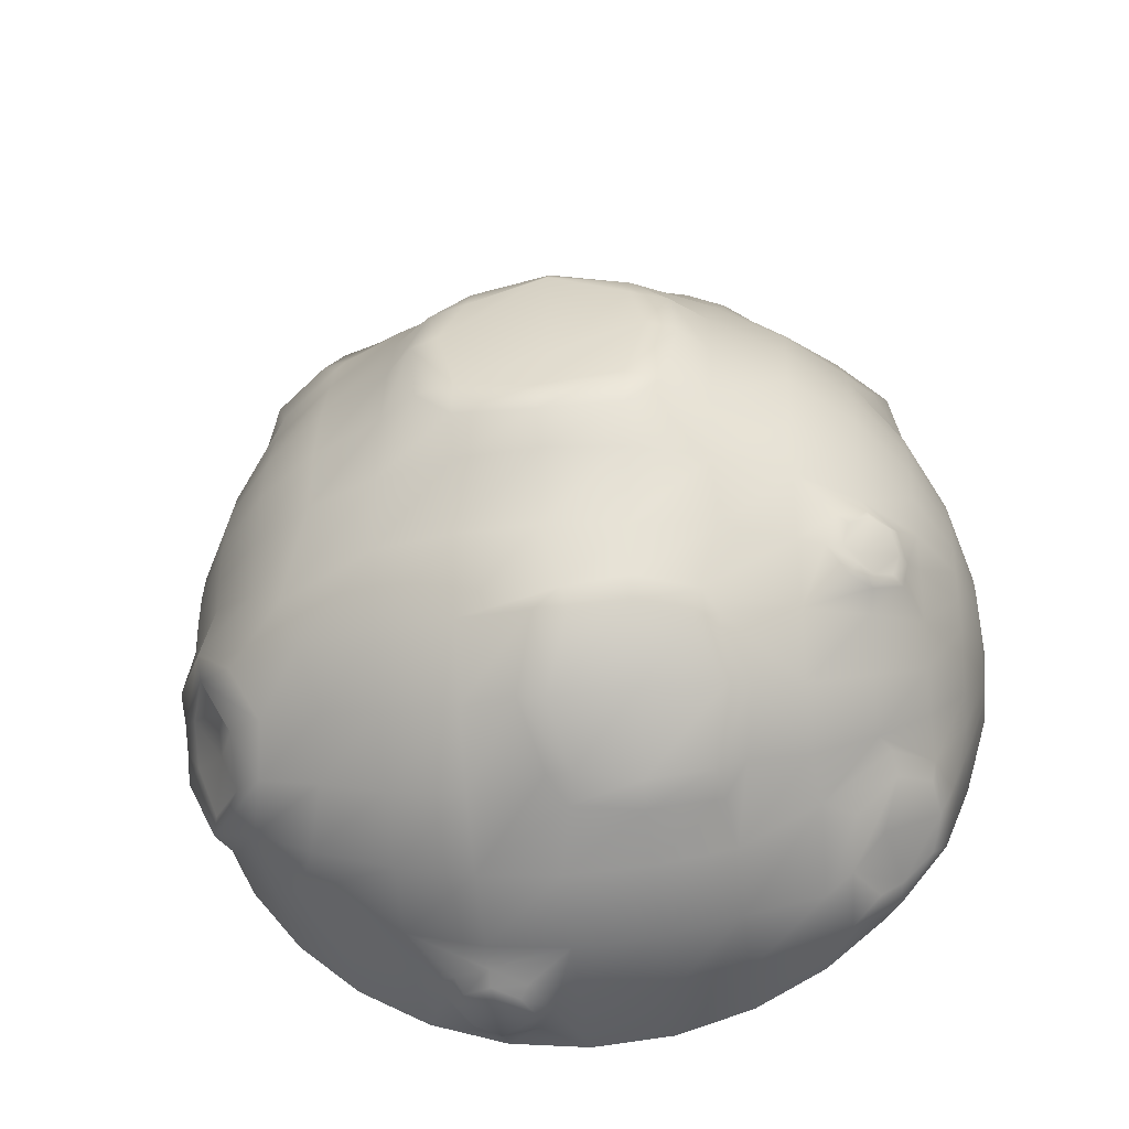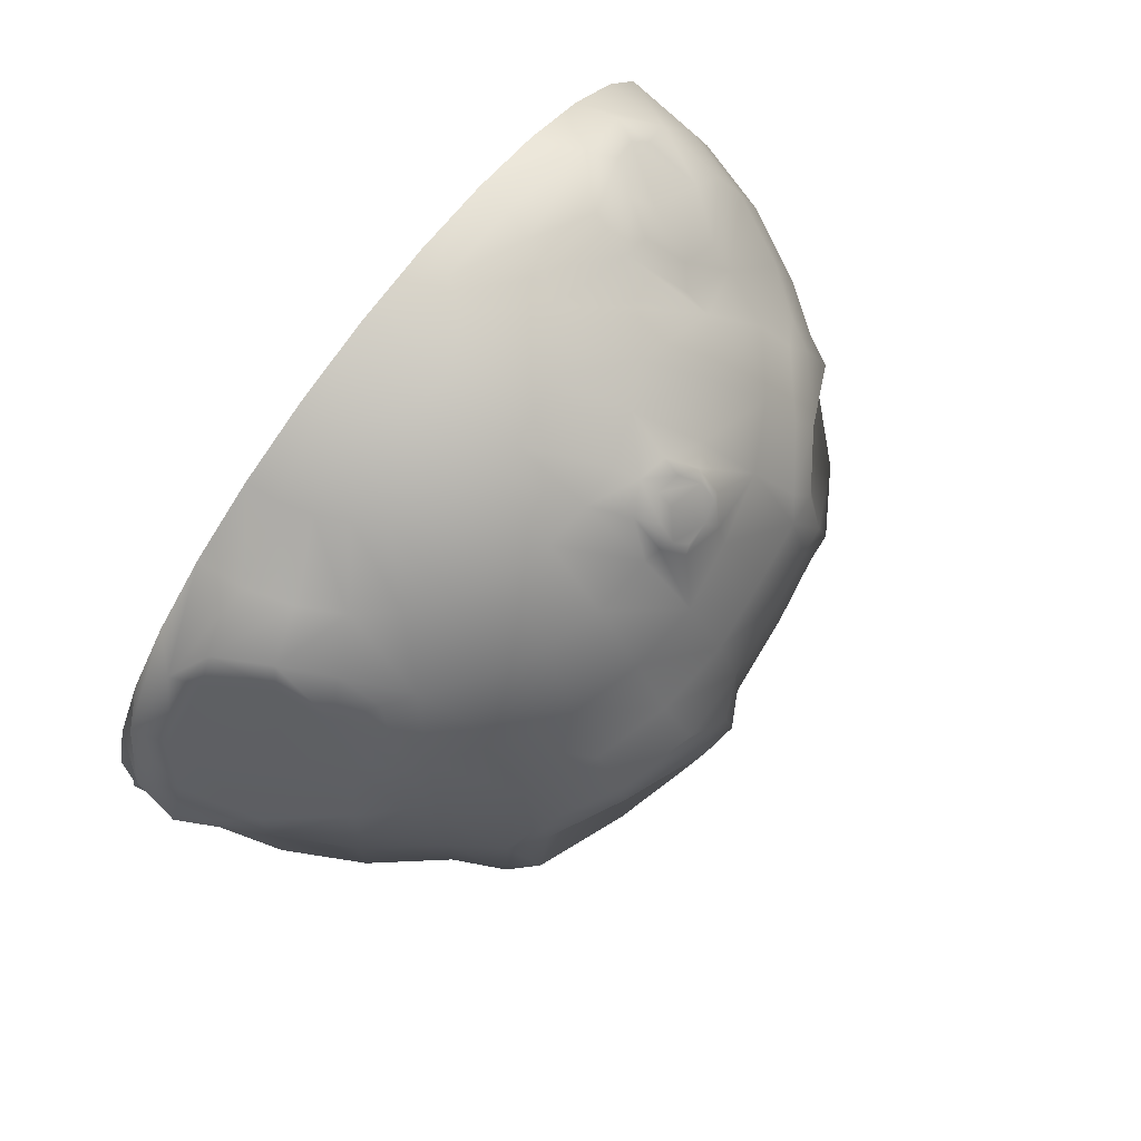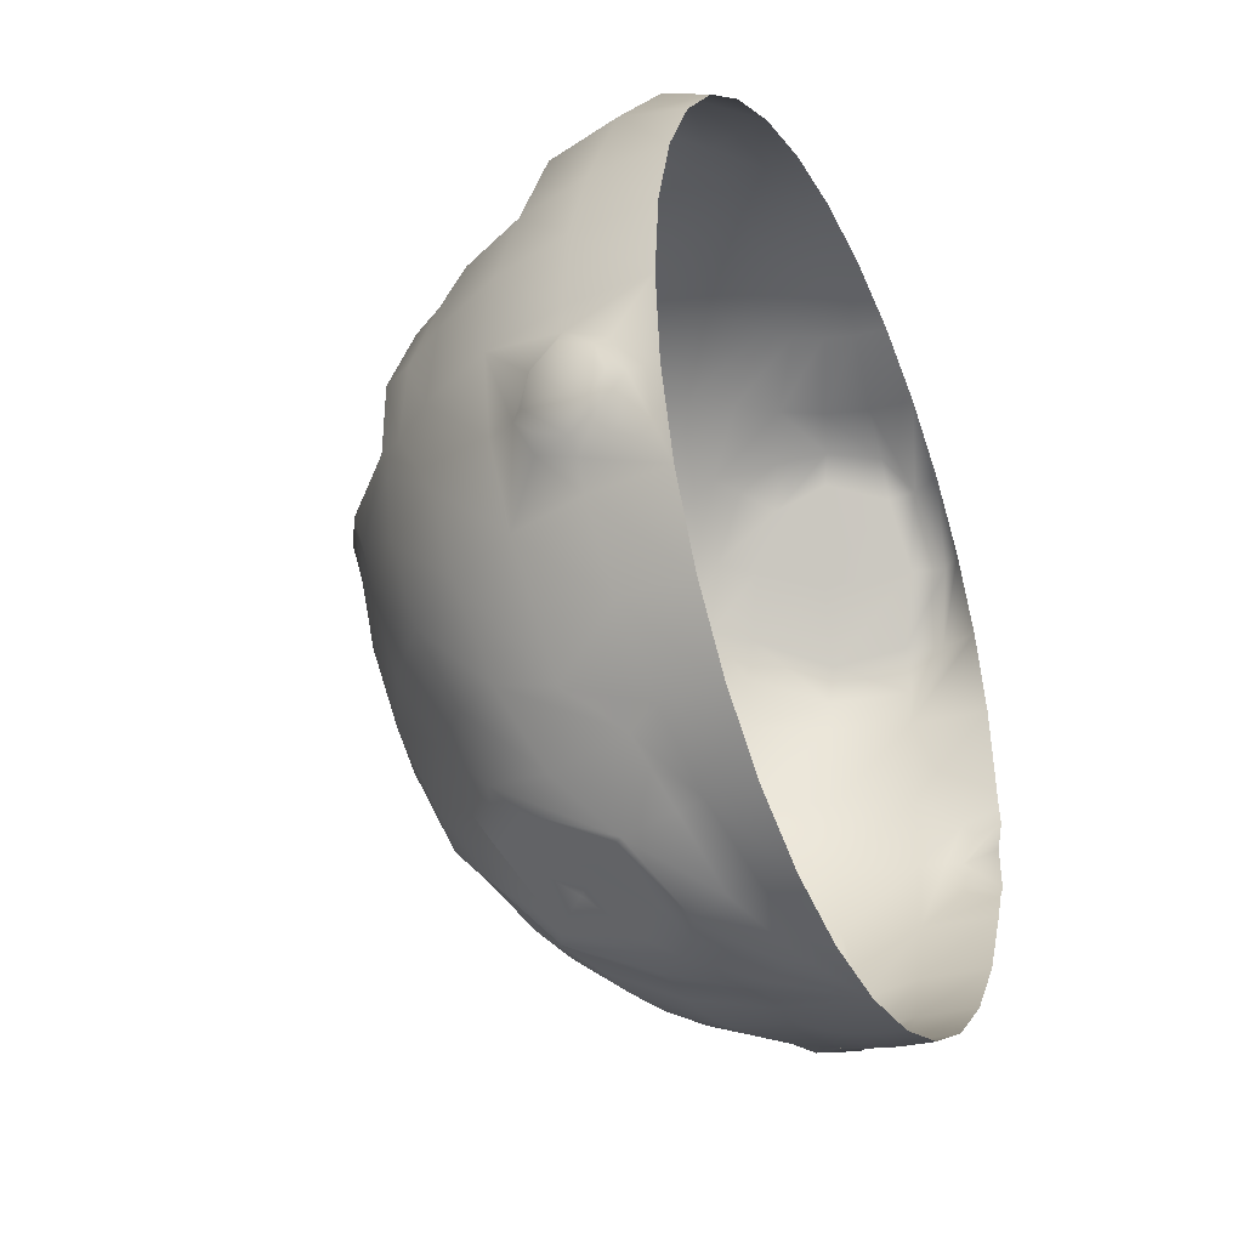
<metadata>
{"format":"obj","ext":"obj","renderer":"f3d","projection":"perspective","resolution":1024,"background":"white","views":[{"elev":-33.8,"azim":96.9,"up":"+Z"},{"elev":79.9,"azim":36.9,"up":"+Y"},{"elev":-33.9,"azim":-155.7,"up":"+Y"}]}
</metadata>
<code>
o Sphere
v 0.04033 0.9784 -0.1908
v 0.07693 0.9215 -0.3748
v 0.1107 0.8518 -0.5851
v 0.103 0.7343 -0.7234
v 0.1645 0.6205 -0.8043
v 0.1825 0.3803 -0.9056
v 0.1936 0.1927 -0.9614
v 0.1974 -0.00242 -0.9803
v 0.1907 -0.1975 -0.9733
v 0.1825 -0.3851 -0.9056
v 0.1645 -0.558 -0.815
v 0.1402 -0.7095 -0.693
v 0.1107 -0.8339 -0.5444
v 0.07693 -0.9263 -0.3748
v 0.04033 -0.9832 -0.1908
v 0.07693 0.9784 -0.1797
v 0.1487 0.9215 -0.353
v 0.2149 0.8734 -0.4918
v 0.2729 0.7078 -0.6219
v 0.3205 0.5663 -0.7981
v 0.3558 0.3803 -0.853
v 0.3776 0.1927 -0.9056
v 0.385 -0.00242 -0.9234
v 0.3776 -0.1975 -0.9056
v 0.3558 -0.3851 -0.853
v 0.3205 -0.642 -0.7183
v 0.2108 -0.7293 -0.6528
v 0.1703 -0.8388 -0.5335
v 0.1487 -0.9263 -0.353
v 0.07693 -0.9832 -0.1797
v 0.1107 0.9784 -0.1617
v 0.2149 0.9215 -0.3177
v 0.3109 0.8347 -0.4679
v 0.4423 0.7343 -0.5048
v 0.4642 0.5691 -0.6424
v 0.5155 0.3803 -0.7677
v 0.5472 0.1927 -0.815
v 0.5578 -0.00242 -0.831
v 0.5472 -0.1975 -0.815
v 0.5155 -0.3851 -0.7677
v 0.4642 -0.5876 -0.6908
v 0.3951 -0.742 -0.6007
v 0.2782 -0.8684 -0.5379
v 0.2149 -0.9608 -0.3572
v 0.1107 -0.9832 -0.1617
v 0.1402 0.9784 -0.1374
v 0.2729 0.9215 -0.2701
v 0.3951 0.829 -0.3923
v 0.5023 0.7047 -0.4995
v 0.5902 0.5532 -0.5874
v 0.6839 0.346 -0.659
v 0.7242 0.1927 -0.6992
v 0.7378 0.0387 -0.6785
v 0.6958 -0.1975 -0.693
v 0.6556 -0.3851 -0.6528
v 0.5902 -0.5481 -0.5874
v 0.5458 -0.7003 -0.5432
v 0.3951 -0.8339 -0.3923
v 0.2507 -0.9608 -0.2917
v 0.1402 -0.9832 -0.1374
v 0.1645 0.9784 -0.1079
v 0.3205 0.9215 -0.2121
v 0.4642 0.829 -0.3081
v 0.5902 0.7047 -0.3923
v 0.6936 0.5532 -0.4614
v 0.7988 0.3803 -0.519
v 0.7964 0.1927 -0.5114
v 0.8621 -0.00242 -0.5613
v 0.8178 -0.1975 -0.5444
v 0.7704 -0.3851 -0.5128
v 0.6936 -0.5333 -0.4614
v 0.6326 -0.6866 -0.4397
v 0.4642 -0.8339 -0.3081
v 0.2954 -0.9608 -0.2338
v 0.1645 -0.9832 -0.1079
v 0.00227 -1.002 0.000514
v 0.1825 0.9784 -0.07414
v 0.3558 0.9215 -0.1459
v 0.5155 0.829 -0.2121
v 0.6556 0.7047 -0.2729
v 0.7704 0.5532 -0.3177
v 0.8842 0.3186 -0.4004
v 0.9368 0.1927 -0.381
v 0.9545 0.05584 -0.4055
v 0.9084 -0.1975 -0.3748
v 0.8558 -0.3851 -0.353
v 0.7704 -0.5777 -0.3374
v 0.6556 -0.7615 -0.3096
v 0.5545 -0.8684 -0.2017
v 0.3558 -0.9608 -0.1854
v 0.1825 -0.9832 -0.07414
v 0.1936 0.9784 -0.03755
v 0.3776 0.9215 -0.07414
v 0.5525 0.829 -0.09349
v 0.6819 0.6897 -0.1272
v 0.8081 0.5532 -0.158
v 0.9084 0.3803 -0.1797
v 0.9642 0.1927 -0.1908
v 0.9831 -0.00242 -0.1946
v 0.9642 -0.1975 -0.1908
v 0.9084 -0.3851 -0.1797
v 0.7832 -0.6221 -0.2209
v 0.6958 -0.7095 -0.1374
v 0.5472 -0.8339 -0.07333
v 0.3776 -0.9263 -0.07414
v 0.1936 -0.9832 -0.03755
v 0.1974 0.9784 0.000514
v 0.385 0.9215 0.000514
v 0.5578 0.829 0.000514
v 0.7094 0.7047 0.000514
v 0.8337 0.5532 0.000514
v 0.9261 0.3803 0.000514
v 0.9831 0.1927 0.000514
v 1.002 -0.00242 0.000514
v 0.9831 -0.1975 0.000514
v 0.9261 -0.3851 0.000514
v 0.8337 -0.558 0.000514
v 0.7094 -0.7095 0.000514
v 0.5578 -0.8339 0.000514
v 0.385 -0.9263 0.000514
v 0.1974 -0.9832 0.000514
v 0.1936 0.9784 0.03857
v 0.3776 0.9215 0.07517
v 0.5472 0.829 0.1089
v 0.6958 0.7047 0.1385
v 0.8178 0.5532 0.1627
v 0.9084 0.3803 0.1808
v 1.011 0.1927 0.1919
v 1.03 -0.00242 0.1561
v 1.011 -0.1975 0.1919
v 0.9084 -0.3851 0.1808
v 0.8178 -0.558 0.1627
v 0.6958 -0.7095 0.1385
v 0.5472 -0.8339 0.1089
v 0.3776 -0.9263 0.07517
v 0.1936 -0.9832 0.03857
v 0.1825 0.9784 0.07517
v 0.3558 0.9215 0.147
v 0.5155 0.829 0.2131
v 0.6556 0.7047 0.2711
v 0.7704 0.5532 0.3187
v 0.8558 0.3803 0.3541
v 0.955 0.2371 0.3758
v 0.8597 -0.00242 0.3832
v 0.955 -0.2469 0.3758
v 0.8558 -0.3851 0.3541
v 0.7704 -0.558 0.3187
v 0.6556 -0.7095 0.2711
v 0.5155 -0.8339 0.2131
v 0.3558 -0.9263 0.147
v 0.1825 -0.9832 0.07517
v 0.1645 0.9784 0.1089
v 0.3205 0.9215 0.2131
v 0.4642 0.829 0.3092
v 0.5902 0.7047 0.3934
v 0.6936 0.5532 0.4625
v 0.7704 0.3803 0.5138
v 0.8644 0.1927 0.5454
v 0.8803 -0.00242 0.5956
v 0.8644 -0.1975 0.5454
v 0.7704 -0.3851 0.5138
v 0.6936 -0.558 0.4625
v 0.5902 -0.7095 0.3934
v 0.4642 -0.8339 0.3092
v 0.3205 -0.9263 0.2131
v 0.1645 -0.9832 0.1089
v 0.1402 0.9784 0.1385
v 0.2729 0.9215 0.2711
v 0.3951 0.829 0.3934
v 0.5023 0.7047 0.5005
v 0.5902 0.5532 0.5885
v 0.6556 0.3803 0.6538
v 0.6958 0.1927 0.694
v 0.7094 -0.00242 0.7076
v 0.6958 -0.1975 0.694
v 0.6556 -0.3851 0.6538
v 0.5451 -0.6151 0.6399
v 0.5023 -0.7324 0.5519
v 0.3951 -0.7853 0.5162
v 0.2729 -0.9263 0.2711
v 0.1402 -0.9832 0.1385
v 0.1107 0.9784 0.1627
v 0.2149 0.9215 0.3187
v 0.3109 0.829 0.4625
v 0.3951 0.6789 0.6458
v 0.4691 0.5422 0.6899
v 0.5155 0.4049 0.7687
v 0.5472 0.1927 0.816
v 0.5578 -0.00242 0.832
v 0.5472 -0.1975 0.816
v 0.5155 -0.3851 0.7687
v 0.4642 -0.5808 0.7433
v 0.3851 -0.6877 0.6179
v 0.3109 -0.831 0.5281
v 0.2149 -0.9263 0.3187
v 0.1107 -0.9832 0.1627
v 0.07693 0.9784 0.1808
v 0.1487 0.9215 0.3541
v 0.2149 0.829 0.5138
v 0.2729 0.7332 0.6659
v 0.3205 0.5038 0.7589
v 0.3558 0.3605 0.8935
v 0.3776 0.1927 0.9066
v 0.385 -0.00242 0.9244
v 0.3776 -0.1975 0.9066
v 0.3558 -0.3851 0.8541
v 0.3205 -0.6522 0.7487
v 0.2729 -0.7324 0.7052
v 0.2556 -0.7853 0.6509
v 0.1487 -0.9263 0.3541
v 0.07693 -0.9832 0.1808
v 0.04033 0.9784 0.1919
v 0.07693 0.9215 0.3758
v 0.1107 0.829 0.5454
v 0.1402 0.7074 0.7506
v 0.1349 0.5729 0.8802
v 0.1825 0.4 0.9461
v 0.1936 0.1927 0.9625
v 0.1974 -0.00242 0.9813
v 0.1936 -0.1975 0.9625
v 0.1825 -0.3851 0.9066
v 0.1645 -0.558 0.816
v 0.1402 -0.7095 0.694
v 0.1107 -0.8339 0.5454
v 0.07693 -0.9263 0.3758
v 0.04033 -0.9832 0.1919
v 0.00227 0.9784 0.1956
v 0.00227 0.9215 0.3832
v 0.00227 0.829 0.5561
v 0.00227 0.7047 0.7076
v 0.00227 0.5532 0.832
v 0.00227 0.3803 0.9244
v 0.00227 0.1927 0.9813
v 0.00227 -0.00242 1.001
v 0.00227 -0.1905 0.9718
v 0.00227 -0.3851 0.9244
v 0.00227 -0.558 0.832
v 0.00227 -0.7095 0.7076
v 0.00227 -0.8339 0.5561
v 0.00227 -0.9263 0.3832
v 0.00227 -0.9832 0.1956
v 0.002269 0.9976 0.000514
v 0.00227 0.9784 -0.1946
v 0.00227 0.9215 -0.3822
v 0.00227 0.829 -0.5551
v 0.00227 0.7047 -0.7066
v 0.00227 0.5532 -0.831
v 0.00227 0.3803 -0.9234
v 0.00227 0.1927 -0.9803
v 0.00227 -0.00242 -0.9995
v 0.00227 -0.1975 -0.9803
v 0.00227 -0.3851 -0.9234
v 0.00227 -0.558 -0.831
v 0.00227 -0.7095 -0.7066
v 0.00227 -0.8339 -0.5551
v 0.00227 -0.9263 -0.3822
v 0.00227 -0.9832 -0.1946
v 1.043 -0.00242 0.07832
v 0.9329 0.3087 0.365
v 1.024 -0.1975 0.09619
v 0.8449 -0.2913 0.5296
v 0.8224 -0.00242 0.6516
v 0.9871 0.2865 0.1863
v 0.8076 0.1927 0.6197
v 1.024 0.1927 0.09619
v 0.9329 -0.316 0.365
v 0.8076 -0.1975 0.6197
v 0.8449 0.2865 0.5296
v 0.9871 -0.2913 0.1863
v 0.3753 0.2717 0.9102
v 0.07984 0.7294 0.7753
v 0.134 0.7915 0.6941
v 0.54 0.3136 0.7922
v 0.5457 0.5556 0.6288
v 0.05742 0.5778 0.9108
v 0.2525 0.8014 0.6308
v 0.1967 0.3111 1.009
v 0.5941 0.4074 0.694
v 0.4573 0.6998 0.5627
v 0.101 0.4049 0.9899
v 0.3616 0.7619 0.5711
v 0.5316 -0.8634 -0.2591
v 0.4821 -0.7667 -0.5313
v 0.3667 -0.9173 -0.2697
v 0.5814 -0.7667 -0.4337
v 0.3117 -0.8585 -0.5022
v 0.2941 -0.9173 -0.3603
v 0.319 0.8236 -0.5224
v 0.1691 0.8168 -0.6285
v 0.1761 0.6893 -0.7342
v 0.4125 0.6448 -0.6487
v 0.2439 0.8387 -0.5689
v 0.1567 0.7434 -0.695
v 0.3033 0.6285 -0.735
v 0.4037 0.7434 -0.5514
v 0.8902 0.3369 -0.3243
v 0.7248 -0.01829 -0.6713
v 0.8537 0.3759 -0.3695
v 0.6558 0.1927 -0.7352
v 0.9439 0.1927 -0.3136
v 0.7641 0.4367 -0.49
v 0.6738 0.02396 -0.7232
v 0.9588 0.0416 -0.3433
v 0.9393 -0.02369 -0.3856
v 0.6528 0.4142 -0.6252
v 0.8471 -0.06846 -0.5454
v 0.6142 0.3607 -0.6961
v 0.6519 0.7812 -0.1175
v 0.7061 0.719 -0.1986
v 0.733 0.719 -0.06332
v 0.7575 0.6535 -0.1482
v 0.6964 0.7629 -0.07085
v 0.662 0.7616 -0.1745
v 0.7443 0.6863 -0.1932
v 0.7577 0.6694 -0.09092
v 0.6835 0.7143 -0.2221
v 0.7646 0.6441 -0.07185
v 0.6205 0.7858 -0.1824
v 0.608 0.7993 -0.1139
v 0.7389 0.6619 -0.2147
v 0.7834 0.6159 -0.164
v 0.6433 0.7813 -0.04579
v 0.7193 0.7137 -0.03657
v 0.09794 -0.194 0.9962
v 0.00227 -0.2878 0.9771
v 0.00227 -0.09647 1.015
v 0.06381 -0.1213 1.006
v 0.06724 -0.2581 0.9867
v 0.00227 -0.06205 1.005
v 0.09362 -0.2871 0.9583
v 0.00227 -0.3225 0.9536
v 0.1332 -0.1953 0.9795
v 0.09005 -0.09791 0.9895
v 0.2182 -0.8007 0.5842
v 0.4097 -0.7828 0.45
v 0.2224 -0.7091 0.7044
v 0.2793 -0.6041 0.7672
v 0.2831 -0.8423 0.4647
v 0.5956 -0.5701 0.5934
v 0.3177 -0.5799 0.7675
v 0.3714 -0.8012 0.4425
v 0.1949 -0.7903 0.6159
v 0.5407 -0.7091 0.4914
v 0.582 -0.544 0.6306
v 0.4862 -0.4958 0.7553
v 0.2856 -0.1975 -0.9649
v 0.1881 -0.2913 -0.9649
v 0.1955 -0.09996 -1.002
v 0.09794 -0.1975 -1.002
v 0.2582 -0.134 -0.9836
v 0.1205 -0.134 -1.002
v 0.1196 -0.2591 -0.9836
v 0.2576 -0.2621 -0.9649
v 0.1933 -0.06527 -0.9832
v 0.2727 -0.2845 -0.9279
v 0.1835 -0.3206 -0.9338
v 0.09671 -0.1107 -0.9849
v 0.3158 -0.1975 -0.9325
v 0.06635 -0.1975 -0.9827
v 0.09206 -0.2856 -0.9552
v 0.2735 -0.1151 -0.9571
f 255 254 12 13
f 3 245 244 2
f 256 255 13 14
f 249 248 6 7
f 257 256 14 15
f 250 249 7 8
f 243 242 1
f 76 257 15
f 251 250 357 359
f 244 243 1 2
f 252 360 356 10
f 36 35 50 305 307
f 253 252 10 11
f 18 17 32 33
f 254 253 11 12
f 49 50 35 34
f 12 11 26 27
f 5 290 294 20
f 13 12 27 28
f 33 32 47 48
f 14 13 28 29
f 7 6 21 22
f 15 14 29 30
f 8 7 22 23
f 1 242 16
f 76 15 30
f 9 348 350 346
f 2 1 16 17
f 10 356 355 25
f 245 3 4 246
f 11 10 25 26
f 4 3 289 293
f 16 242 31
f 76 30 45
f 24 23 38 39
f 17 16 31 32
f 25 24 39 40
f 26 25 40 41
f 19 292 288 295
f 27 26 41 42
f 20 294 291 35
f 28 27 42 43
f 5 6 248 247
f 29 28 43 44
f 22 21 36 37
f 30 29 44 45
f 23 22 37 38
f 6 5 20 21
f 43 42 57 283 286
f 246 4 5 247
f 44 43 286 287 59
f 37 36 307 299
f 45 44 59 60
f 38 37 299 302
f 31 242 46
f 76 45 60
f 39 38 302 297 54
f 32 31 46 47
f 40 39 54 55
f 33 48 49 34
f 41 40 55 56
f 3 2 17 18
f 42 41 56 57
f 54 297 306 69
f 47 46 61 62
f 55 54 69 70
f 48 47 62 63
f 56 55 70 71
f 49 48 63 64
f 57 56 71 72
f 50 49 64 65
f 58 283 285 73
f 51 305 301 66
f 59 287 284 74
f 52 51 66 67
f 60 59 74 75
f 53 52 67 68
f 46 242 61
f 76 60 75
f 73 285 282
f 66 301 298 82
f 74 284 282 89 90
f 67 66 82 83
f 75 74 90 91
f 68 67 83 84
f 61 242 77
f 76 75 91
f 69 306 304 85
f 62 61 77 78
f 70 69 85 86
f 63 62 78 79
f 71 70 86 87
f 64 63 79 80
f 72 71 87 88
f 65 64 80 81
f 86 85 100 101
f 79 78 93 94
f 87 86 101 102
f 80 79 318 316
f 88 87 102 103
f 81 320 321 96
f 89 88 103 104
f 82 298 296
f 90 89 104 105
f 83 82 296 300
f 91 90 105 106
f 84 83 300 303
f 77 242 92
f 76 91 106
f 85 304 303 99 100
f 78 77 92 93
f 105 104 119 120
f 98 97 112 113
f 106 105 120 121
f 99 98 113 114
f 92 242 107
f 76 106 121
f 100 99 114 115
f 93 92 107 108
f 101 100 115 116
f 94 93 108 109
f 102 101 116 117
f 95 308 312 310
f 103 102 117 118
f 96 321 317 111
f 104 103 118 119
f 97 96 111 112
f 109 108 123 124
f 117 116 131 132
f 110 109 124 125
f 118 117 132 133
f 111 110 125 126
f 119 118 133 134
f 112 111 126 127
f 120 119 134 135
f 113 112 127 263 265
f 121 120 135 136
f 114 113 265 258
f 107 242 122
f 76 121 136
f 115 114 258 260
f 108 107 122 123
f 116 115 260 269 131
f 128 263 259 143
f 136 135 150 151
f 129 128 143 144
f 122 242 137
f 76 136 151
f 130 129 144 145
f 123 122 137 138
f 131 269 266 146
f 124 123 138 139
f 132 131 146 147
f 125 124 139 140
f 133 132 147 148
f 126 125 140 141
f 134 133 148 149
f 127 126 141 142
f 135 134 149 150
f 147 146 161 162
f 140 139 154 155
f 148 147 162 163
f 141 140 155 156
f 149 148 163 164
f 142 141 156 157
f 150 149 164 165
f 143 259 268 158
f 151 150 165 166
f 144 143 158 159
f 137 242 152
f 76 151 166
f 145 144 159 160
f 138 137 152 153
f 146 266 261 161
f 139 138 153 154
f 166 165 180 181
f 159 158 264 262
f 152 242 167
f 76 166 181
f 160 159 262 267
f 153 152 167 168
f 161 261 267 175 176
f 154 153 168 169
f 162 161 176 344 339
f 155 154 169 170
f 163 162 339 343
f 156 155 170 171
f 164 163 343 335
f 157 156 171 172
f 165 164 335 341 180
f 158 268 264
f 170 169 184 281 279
f 178 177 192 193
f 171 170 279 274
f 179 178 193 194
f 172 171 274 278
f 180 341 338 195
f 173 172 278 273 188
f 181 180 195 196
f 174 173 188 189
f 167 242 182
f 76 181 196
f 175 174 189 190
f 168 167 182 183
f 176 175 190 191
f 169 168 183 184
f 177 344 345 192
f 189 188 203 204
f 182 242 197
f 76 196 211
f 190 189 204 205
f 183 182 197 198
f 191 190 205 206
f 184 183 198 199
f 192 345 340 207
f 185 281 276 200
f 193 192 207 208
f 186 185 200 201
f 194 193 208 209
f 187 186 201 202
f 195 338 334 210
f 188 273 270 203
f 196 195 210 211
f 208 207 337 336
f 201 200 215 216
f 209 208 336 342
f 202 201 216 217
f 210 334 342 224 225
f 203 270 277 218
f 211 210 225 226
f 204 203 218 219
f 197 242 212
f 76 211 226
f 205 204 219 220
f 198 197 212 213
f 206 205 220 221
f 199 198 213 214
f 207 340 337
f 200 276 272 215
f 76 226 241
f 220 219 333 332
f 213 212 227 228
f 221 330 331 236
f 214 213 228 229
f 222 221 236 237
f 215 272 271
f 223 222 237 238
f 216 215 271 275
f 224 223 238 239
f 217 216 275 280
f 225 224 239 240
f 218 277 280 232 233
f 226 225 240 241
f 219 218 233 234
f 212 242 227
f 264 268 157 172 173
f 261 266 145 160
f 260 258 129 130
f 267 262 174 175
f 267 261 160
f 269 260 130
f 266 269 130 145
f 268 259 142 157
f 265 263 128
f 258 265 128 129
f 262 264 173 174
f 259 263 127 142
f 277 270 202 217
f 274 279 185 186
f 278 274 186 187
f 273 278 187
f 272 276 199 214
f 279 281 185
f 276 281 184 199
f 270 273 187 202
f 271 272 214 229 230
f 275 271 230 231
f 280 275 231 232
f 280 277 217
f 284 287 58 73
f 287 286 58
f 282 284 73
f 285 283 57 72
f 286 283 58
f 282 285 72 88 89
f 33 288 292 18
f 289 3 18 292
f 290 5 4 293
f 35 291 295 34
f 293 289 292 19
f 295 291 294 19
f 294 290 293 19
f 295 288 33 34
f 21 20 35 36
f 303 300 98 99
f 307 305 51
f 304 306 68 84
f 297 302 53
f 303 304 84
f 301 305 50 65
f 298 301 65 81
f 299 307 51 52
f 302 299 52 53
f 306 297 53 68
f 296 298 81 96 97
f 300 296 97 98
f 109 322 319 94
f 311 314 309 95
f 310 315 311 95
f 309 313 308 95
f 110 323 322 109
f 313 318 319 308
f 314 320 316 309
f 111 317 323 110
f 316 320 81 80
f 321 320 314 311
f 317 321 311 315
f 323 317 315 310
f 316 318 313 309
f 322 323 310 312
f 319 318 79 94
f 319 322 312 308
f 324 327 326 235
f 325 328 324 235
f 327 333 329 326
f 328 330 332 324
f 329 333 219 234
f 332 330 221 220
f 332 333 327 324
f 331 330 328 325
f 336 337 222 223
f 342 336 223 224
f 342 334 209
f 338 341 179 194
f 337 340 206 221 222
f 345 344 176 191
f 340 345 191 206
f 339 344 177
f 343 339 177 178
f 335 343 178 179
f 334 338 194 209
f 341 335 179
f 347 352 349 9
f 346 353 347 9
f 349 351 348 9
f 346 350 361 358
f 23 361 354 8
f 351 357 354 348
f 352 360 359 349
f 25 355 358 24
f 359 360 252 251
f 358 361 23 24
f 358 355 353 346
f 354 361 350 348
f 359 357 351 349
f 355 356 347 353
f 356 360 352 347
f 354 357 250 8

</code>
